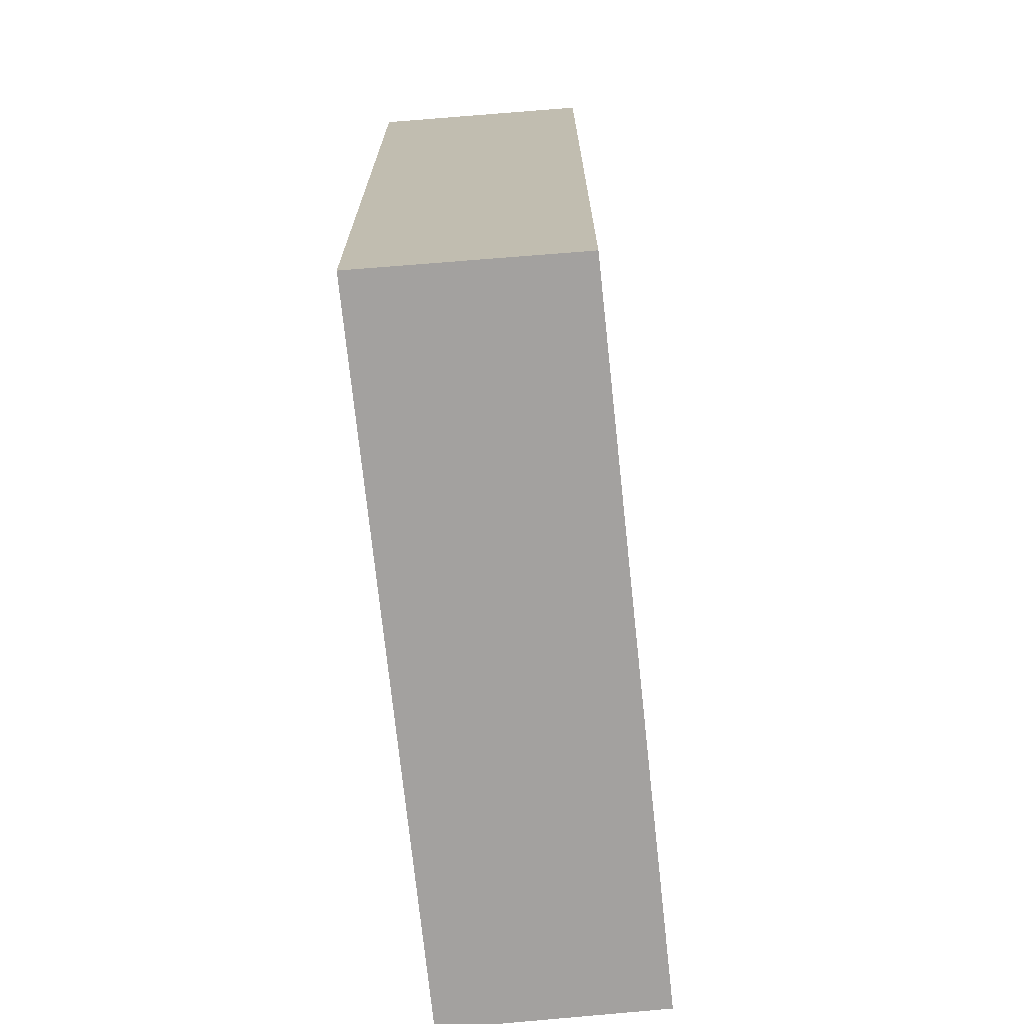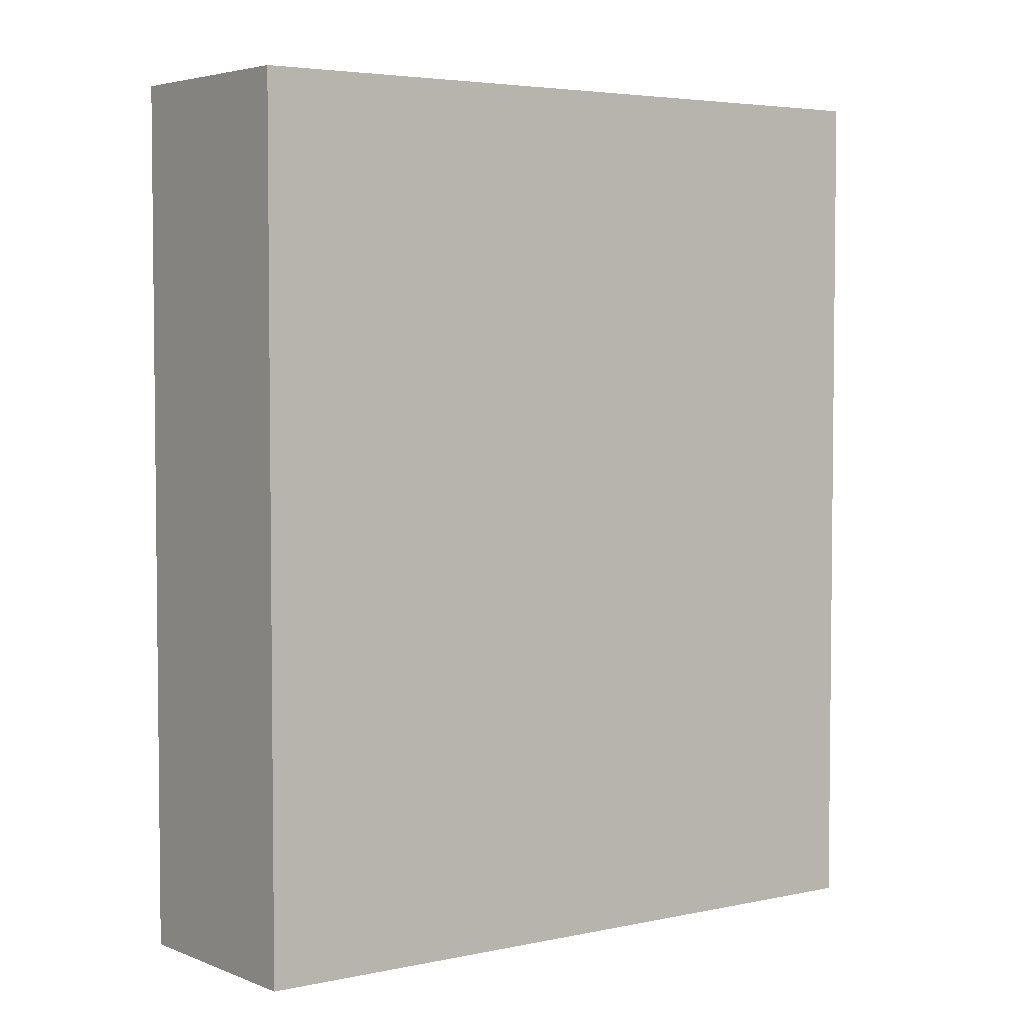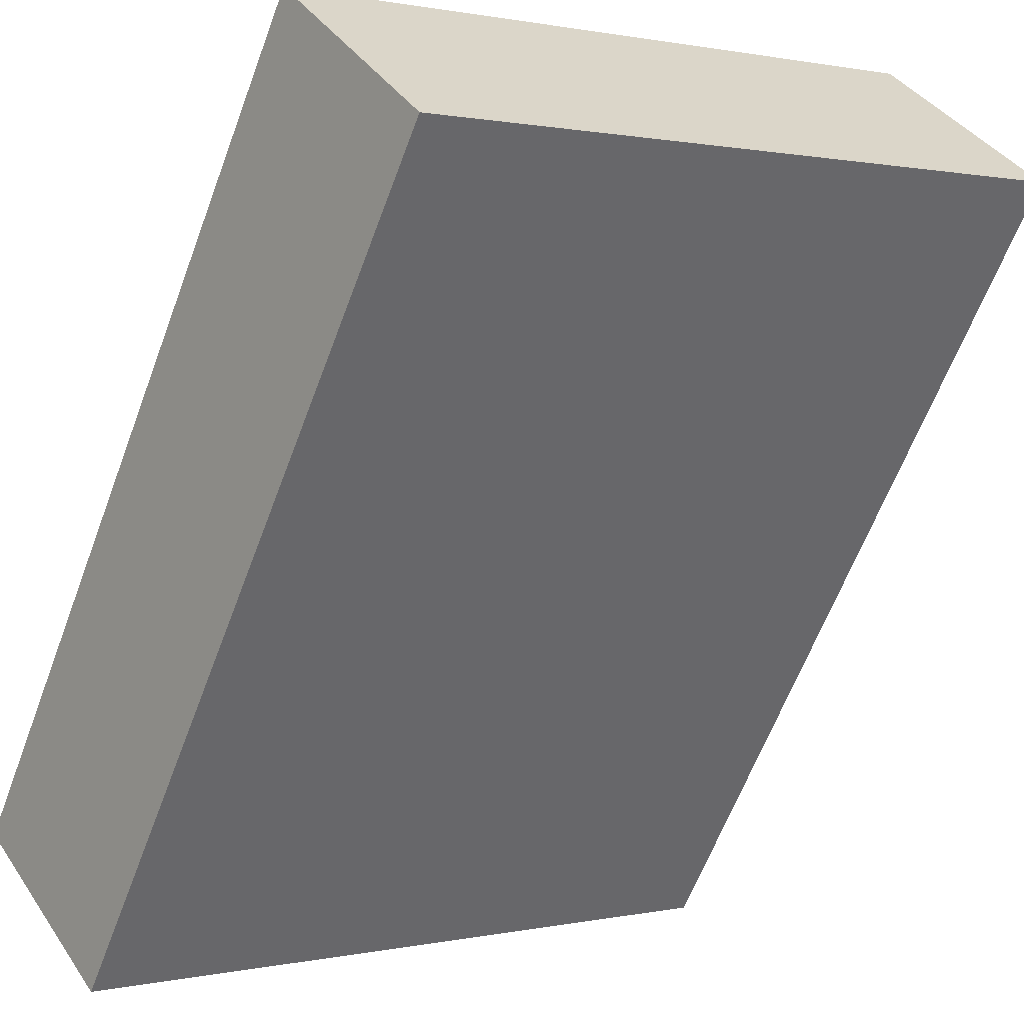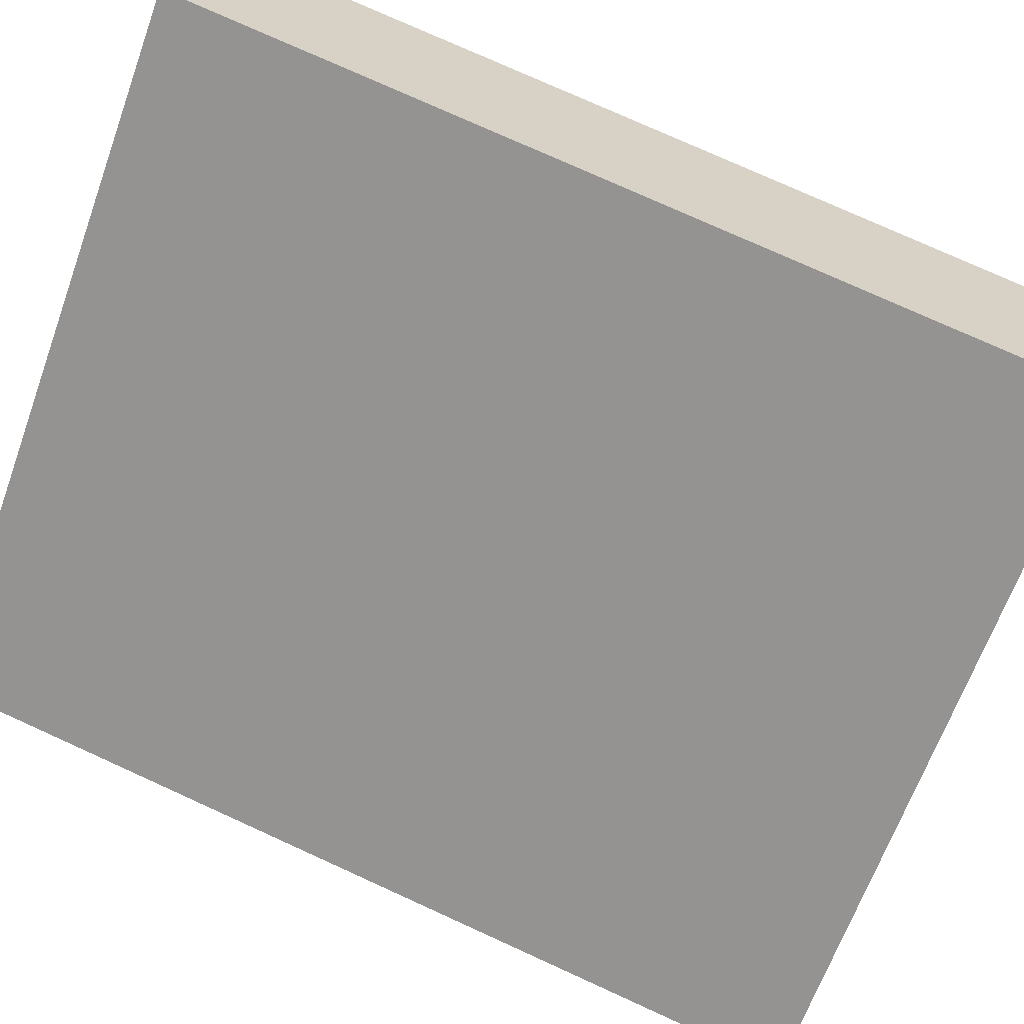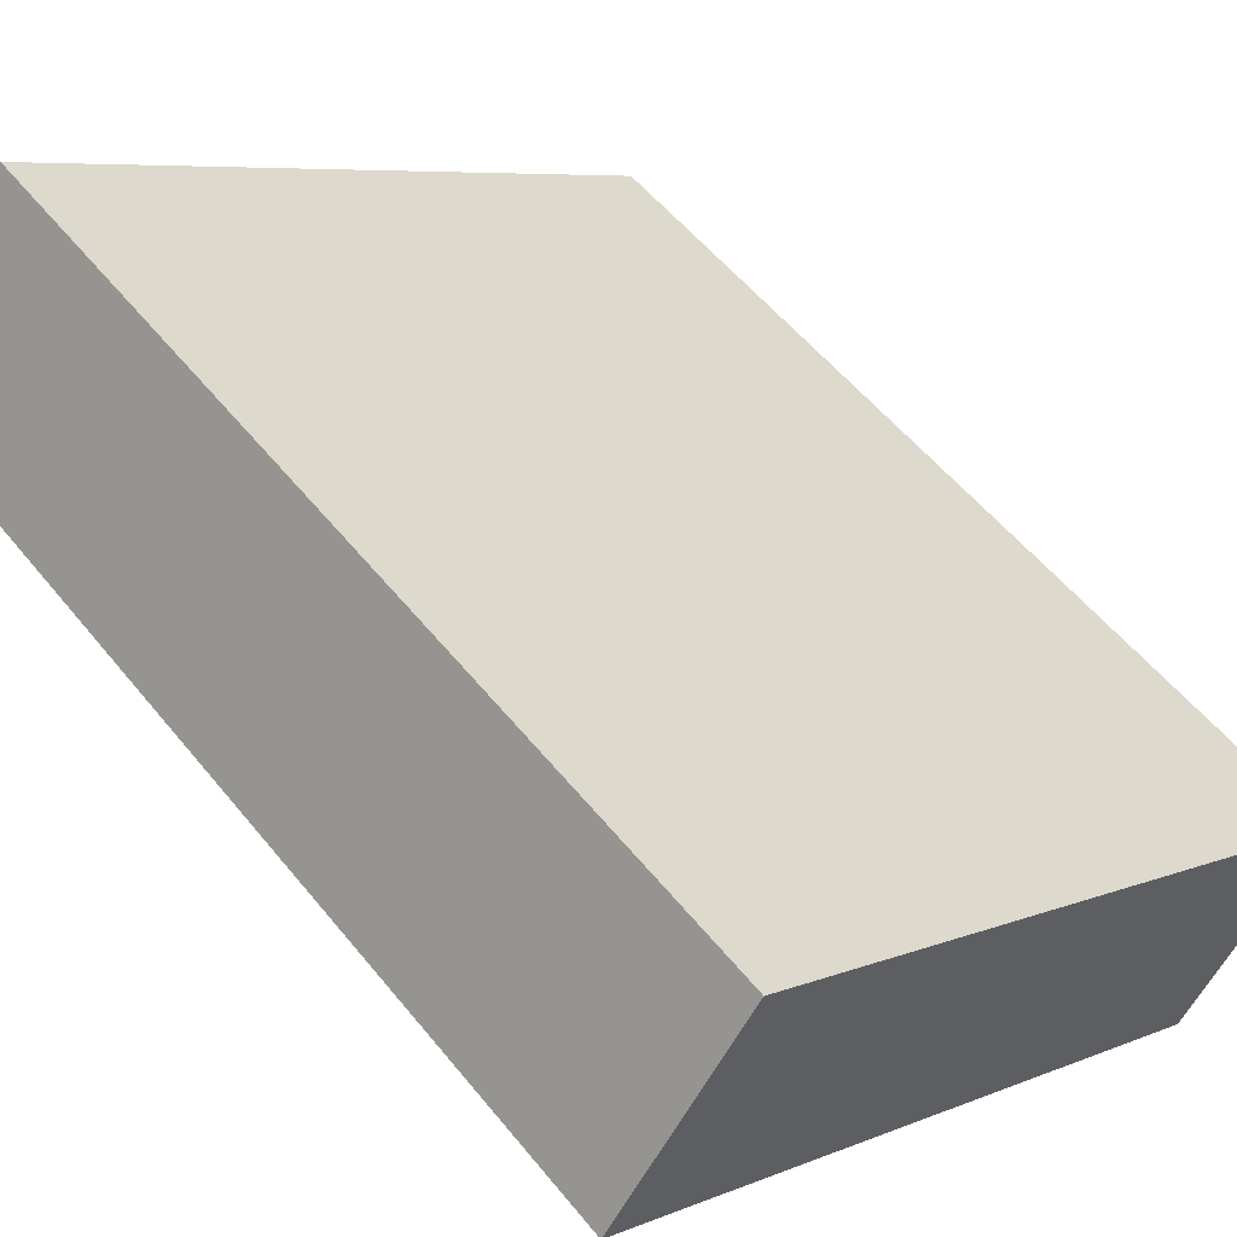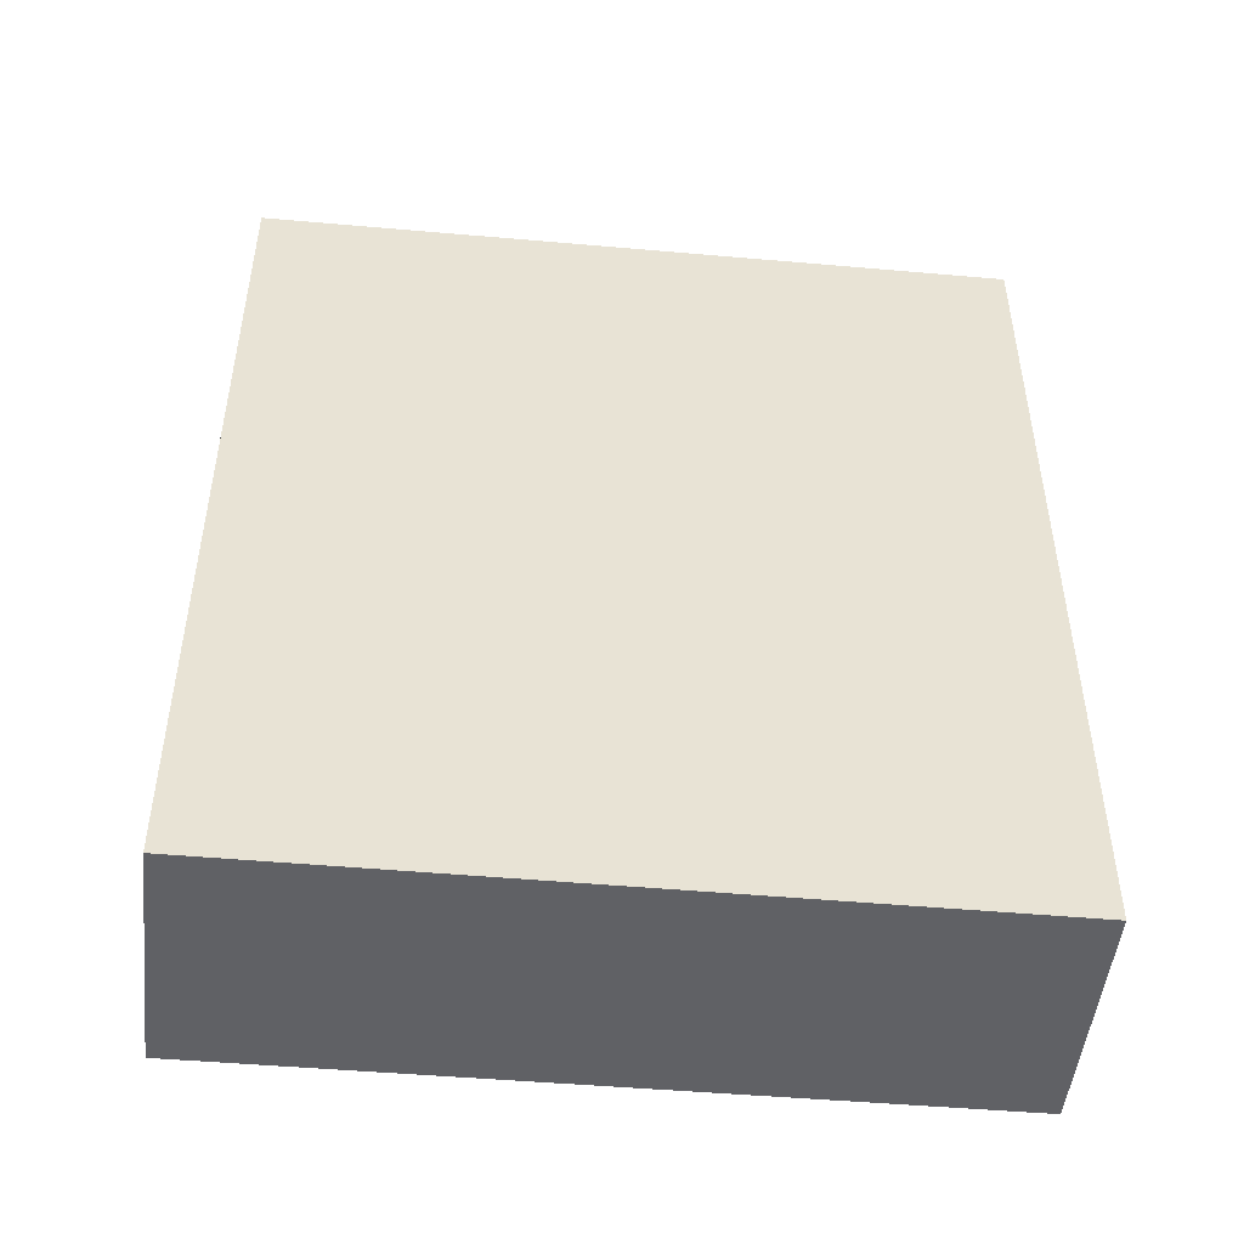
<metadata>
{"format":"obj","ext":"obj","renderer":"f3d","projection":"perspective","resolution":1024,"background":"white","views":[{"elev":-72.3,"azim":-119.0,"up":"+Y"},{"elev":4.1,"azim":-71.0,"up":"+Y"},{"elev":-62.7,"azim":-20.5,"up":"+Z"},{"elev":77.1,"azim":-65.6,"up":"+Z"},{"elev":55.5,"azim":141.7,"up":"+Z"},{"elev":-50.2,"azim":139.5,"up":"+Y"}]}
</metadata>
<code>
v  0 7.387 4.523e-16
v  6.077 7.387 1.964
v  1.033 7.387 -1.561
v  4.998 7.387 3.523
v  1.033 9.558e-17 -1.561
v  0 0 0
v  4.998 -2.157e-16 3.523
v  6.077 -1.203e-16 1.964
g defaultobject
f 1 2 3
f 2 1 4
f 5 1 3
f 1 5 6
f 6 4 1
f 4 6 7
f 7 2 4
f 2 7 8
f 8 3 2
f 3 8 5
f 8 6 5
f 6 8 7

</code>
